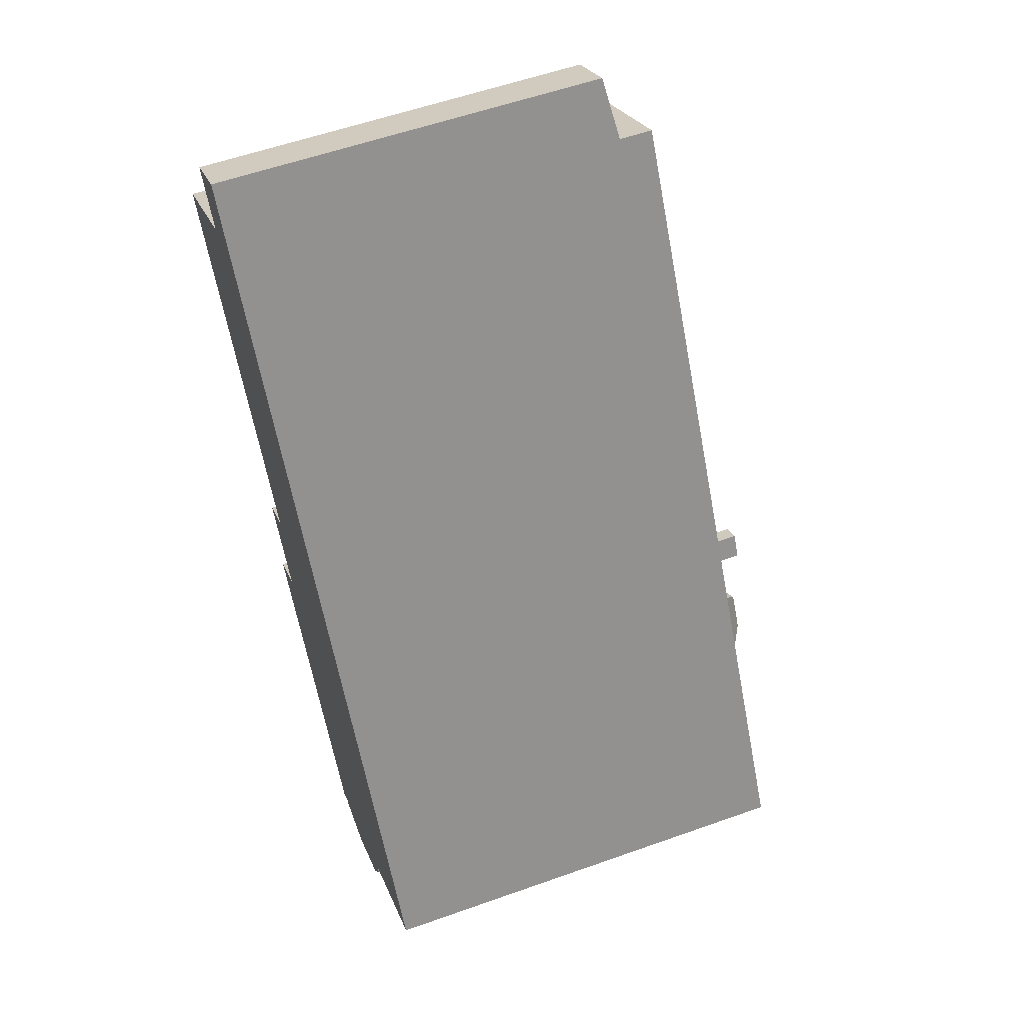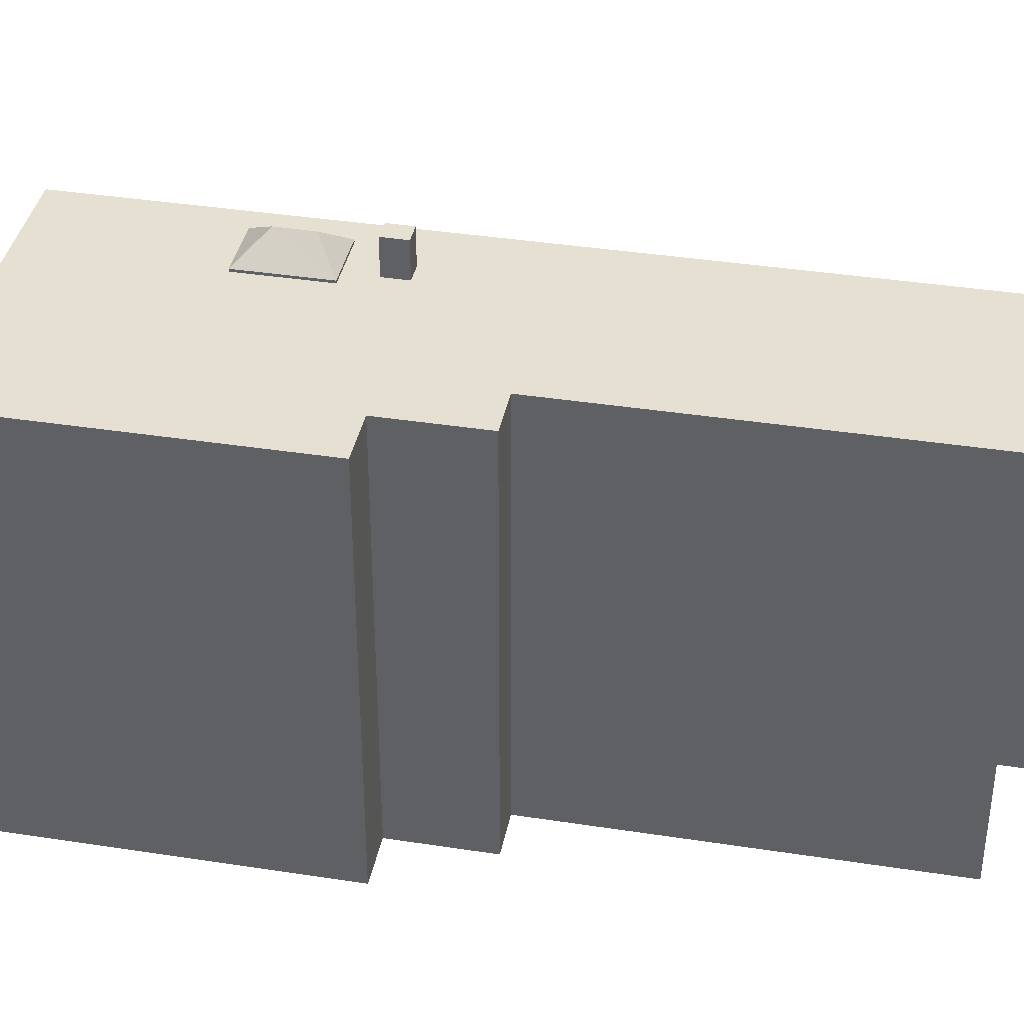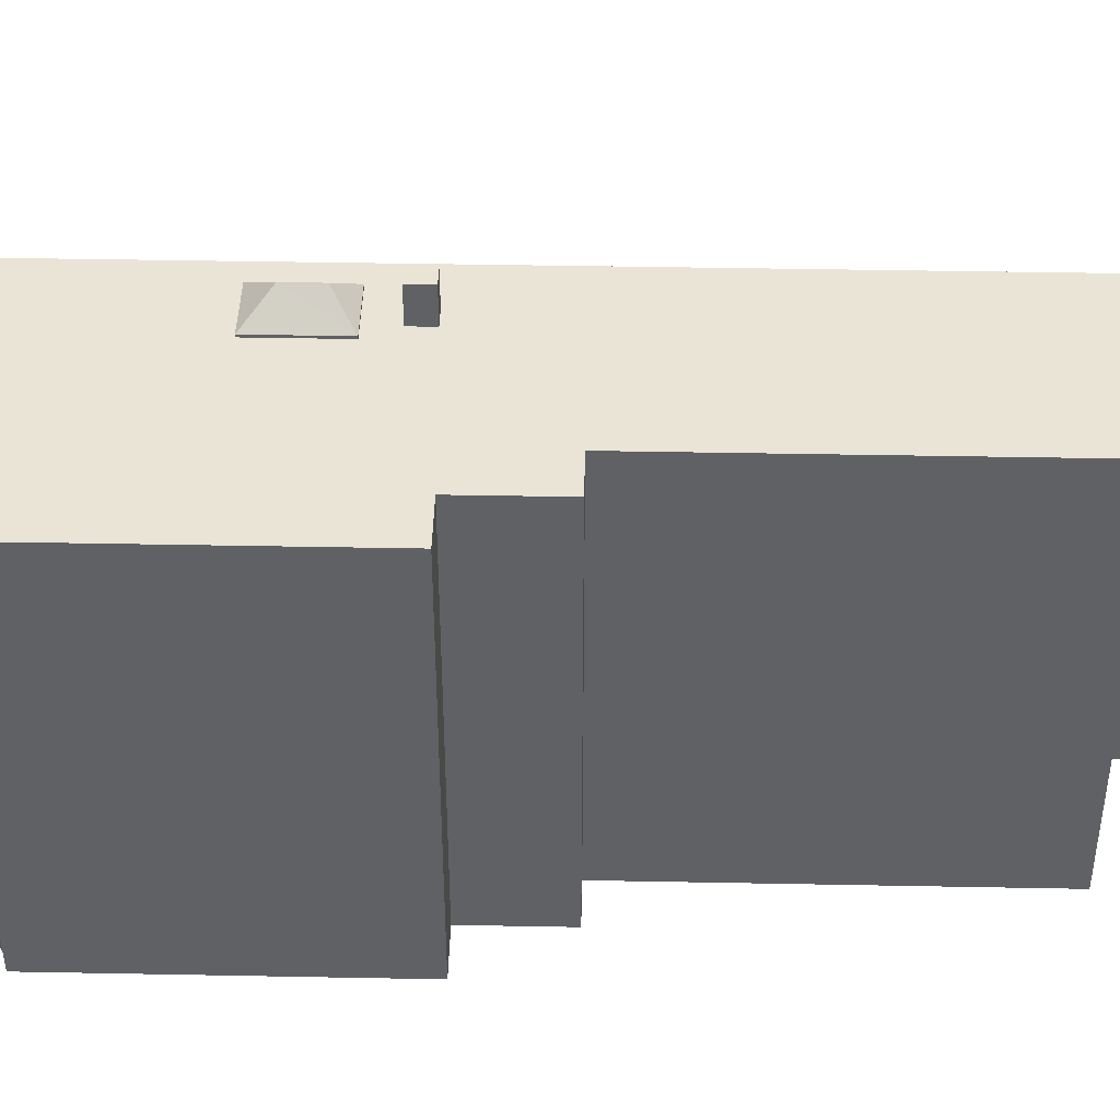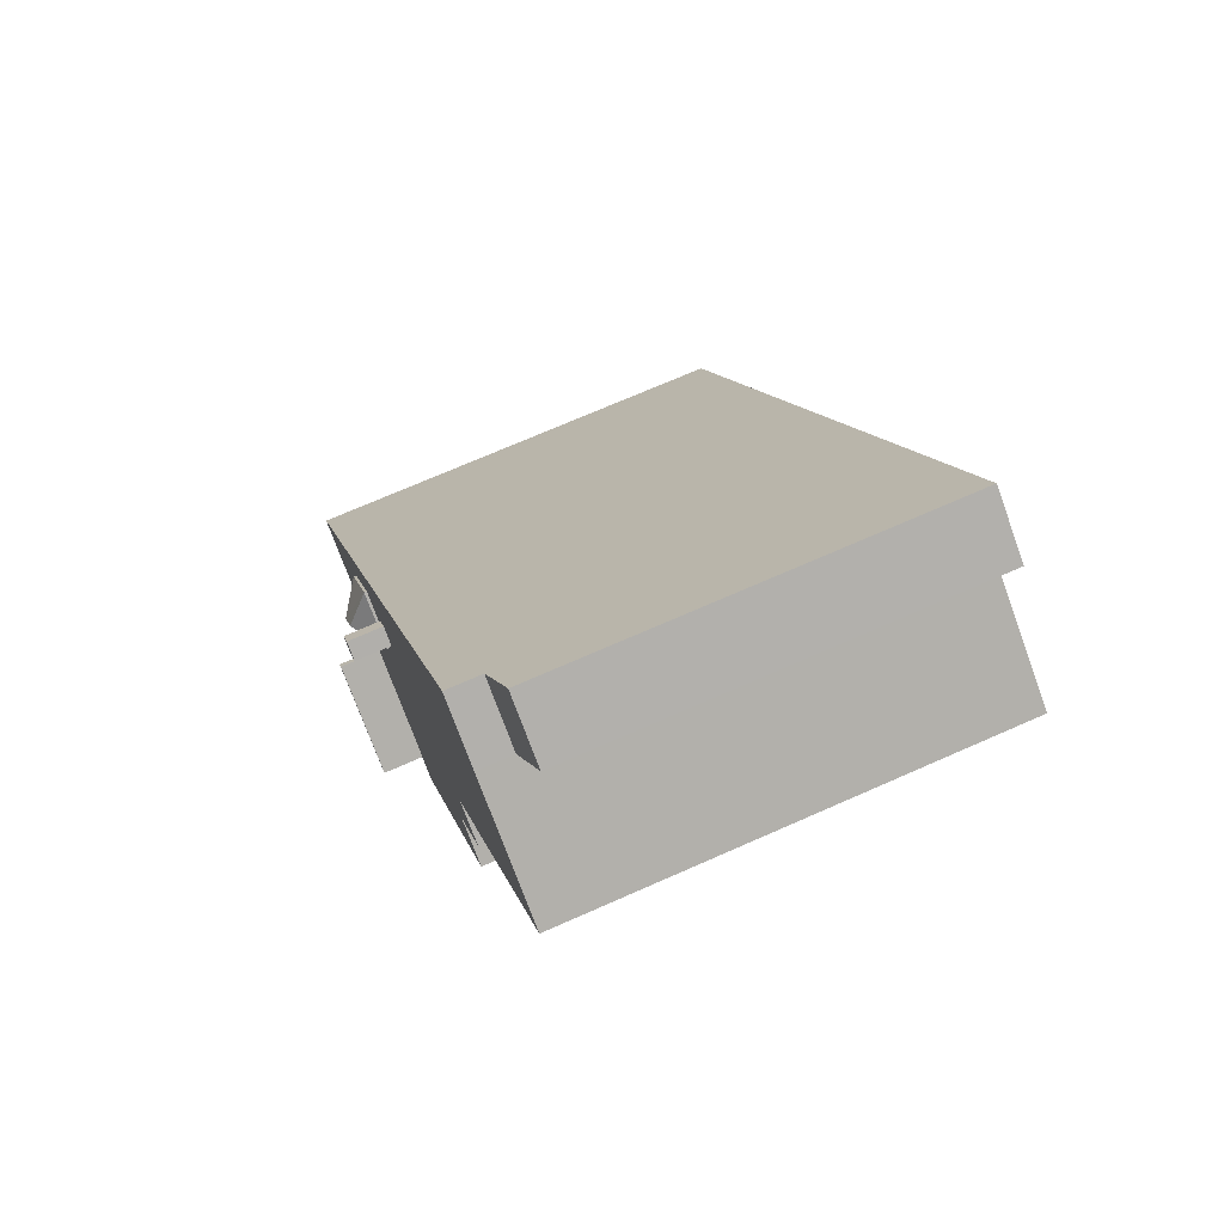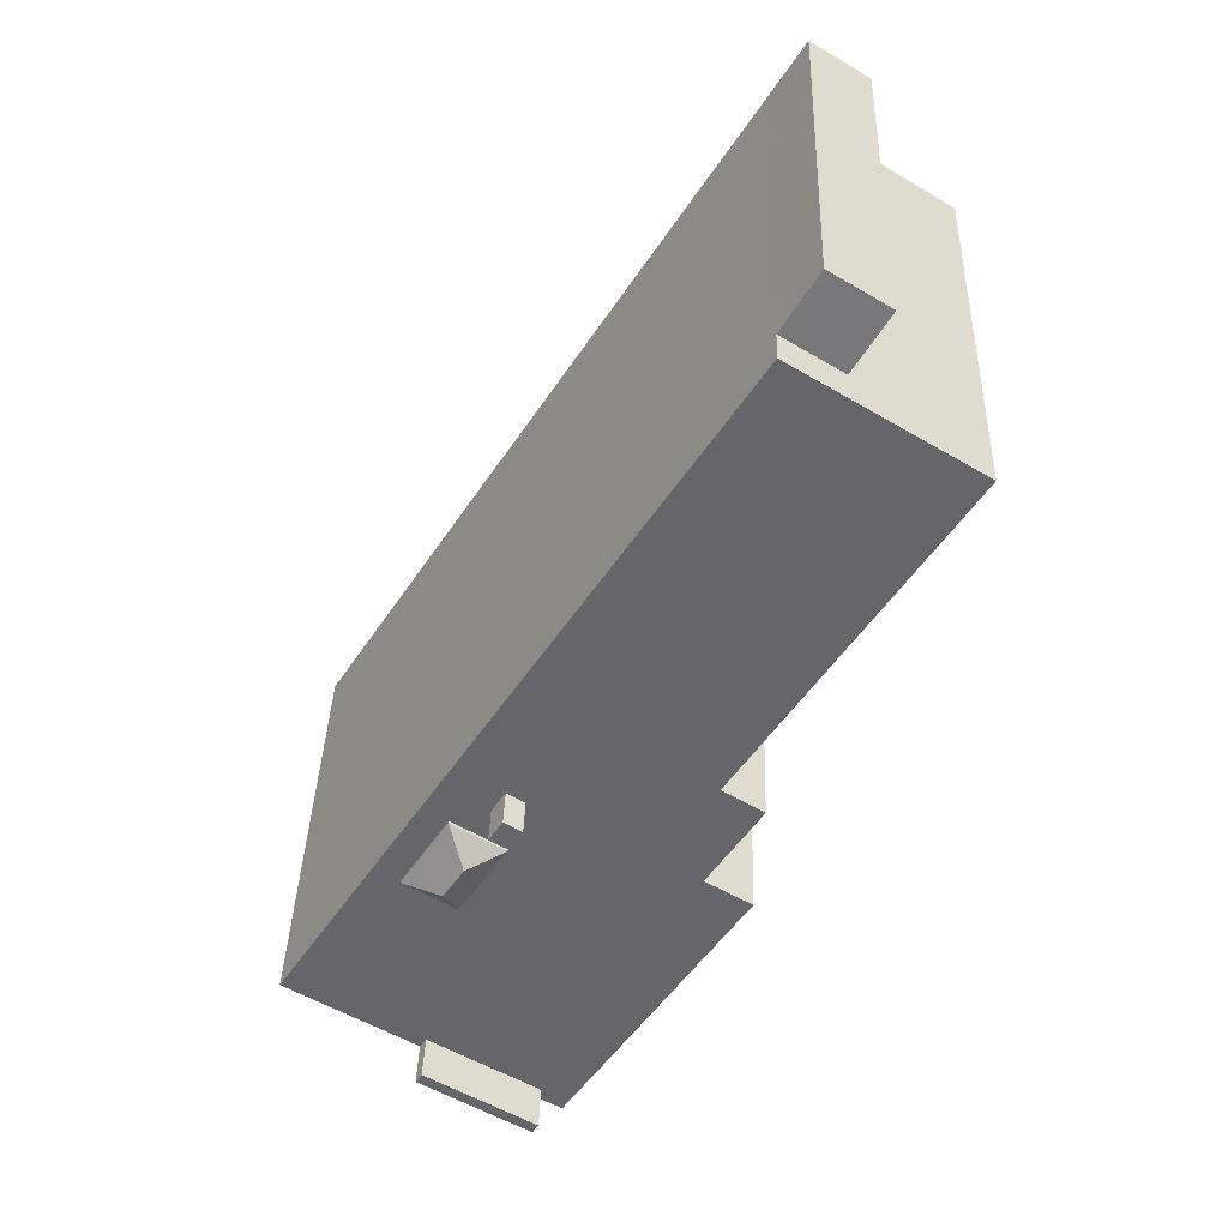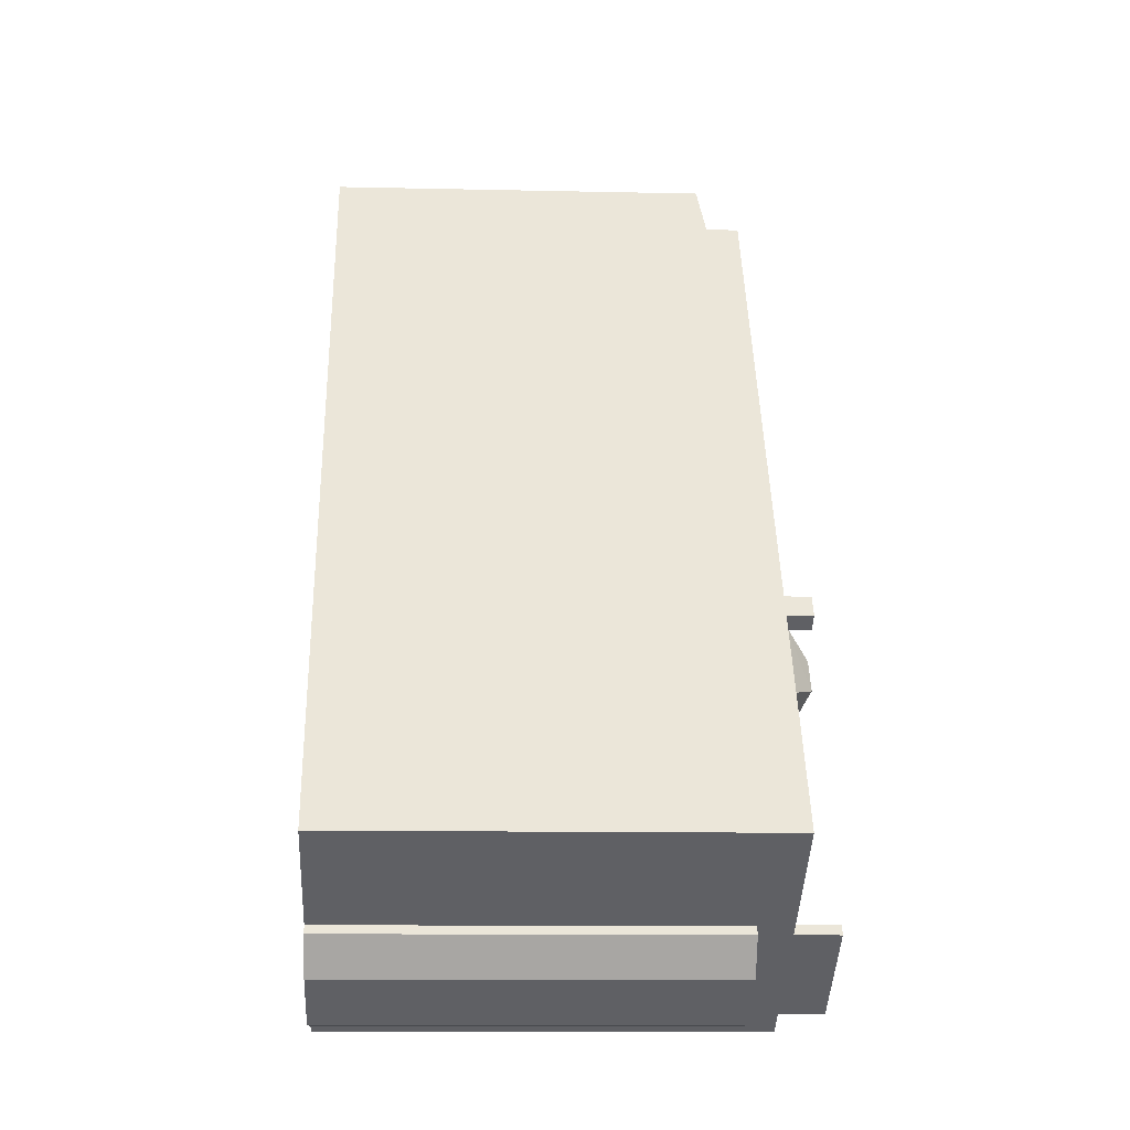
<metadata>
{"format":"obj","ext":"obj","renderer":"f3d","projection":"perspective","resolution":1024,"background":"white","views":[{"elev":57.2,"azim":69.7,"up":"+Z"},{"elev":38.3,"azim":-110.9,"up":"+Y"},{"elev":42.4,"azim":-120.7,"up":"+Y"},{"elev":71.4,"azim":-113.8,"up":"+Z"},{"elev":38.1,"azim":-178.2,"up":"+Z"},{"elev":-11.8,"azim":87.0,"up":"+Z"}]}
</metadata>
<code>
v -4.798 5.679 10.79
v 1.484 5.679 4.056
v -2.485 5.679 0.223
v -7.885 5.679 8.86
v -4.798 5.679 10.79
v -3.308 5.679 11.72
v 1.484 5.679 4.056
v -3.537 5.679 -0.434
v -2.485 5.679 0.223
v -2.168 5.679 -2.624
v -2.485 5.679 0.223
v 1.484 5.679 4.056
v -2.168 5.679 -2.624
v 1.484 5.679 4.056
v 3.701 5.679 -0.905
v 2.371 5.679 0.001952
v 1.484 5.679 4.056
v 8.038 5.679 -6.428
v 3.701 5.679 -0.905
v 2.371 5.679 0.001952
v 3.701 5.679 -0.905
v 2.718 5.679 -0.547
v 1.484 5.679 4.056
v 2.371 5.679 0.001952
v 1.924 5.679 -0.282
v -2.168 5.679 -2.624
v 1.484 5.679 4.056
v 1.924 5.679 -0.282
v 2.271 5.679 -0.83
v 3.701 5.679 -0.905
v 2.366 5.679 -1.739
v 2.271 5.679 -0.83
v 2.718 5.679 -0.547
v 3.701 5.679 -0.905
v 3.701 5.679 -0.905
v 8.038 5.679 -6.428
v 4.904 5.679 -2.829
v 3.569 5.679 -3.664
v 4.904 5.679 -2.829
v 8.038 5.679 -6.428
v -2.168 5.679 -2.624
v 2.366 5.679 -1.739
v 3.569 5.679 -3.664
v -2.168 5.679 -2.624
v 3.569 5.679 -3.664
v 8.038 5.679 -6.428
v -2.168 5.679 -2.624
v 1.924 5.679 -0.282
v 2.366 5.679 -1.739
v 1.924 5.679 -0.282
v 2.271 5.679 -0.83
v 2.366 5.679 -1.739
v -2.168 5.679 -2.624
v 8.038 5.679 -6.428
v 5.022 5.679 -8.313
v -2.168 5.679 -2.624
v 5.022 5.679 -8.313
v 4.563 5.679 -8.244
v 4.563 5.679 -8.244
v 5.022 5.679 -8.313
v 4.724 5.679 -8.5
v -2.168 5.679 -2.624
v 4.563 5.679 -8.244
v 4.483 5.679 -8.294
v -2.929 5.679 -4.041
v 4.429 5.679 -8.328
v 1.747 5.679 -10
v -2.929 5.679 -4.041
v 1.747 5.679 -10
v 1.908 5.679 -10.26
v -2.929 5.679 -4.041
v 1.908 5.679 -10.26
v 1.582 5.679 -10.46
v -3.352 5.679 -3.364
v -2.168 5.679 -2.624
v -2.929 5.679 -4.041
v -2.929 5.679 -4.041
v 1.582 5.679 -10.46
v 1.226 5.679 -10.69
v -2.929 5.679 -4.041
v 4.483 5.679 -8.294
v 4.429 5.679 -8.328
v -2.929 5.679 -4.041
v -2.168 5.679 -2.624
v 4.483 5.679 -8.294
v 2.366 5.748 -1.739
v 3.701 5.748 -0.905
v 3.334 6.37 -1.811
v 3.701 5.748 -0.905
v 4.904 5.749 -2.829
v 3.852 6.37 -2.622
v 3.334 6.37 -1.811
v 3.701 5.748 -0.905
v 3.852 6.37 -2.622
v 3.569 5.748 -3.664
v 3.852 6.37 -2.622
v 4.904 5.749 -2.829
v 2.366 5.748 -1.739
v 3.334 6.37 -1.811
v 3.852 6.37 -2.622
v 2.366 5.748 -1.739
v 3.852 6.37 -2.622
v 3.569 5.748 -3.664
v 1.924 6.656 -0.282
v 2.371 6.656 0.001952
v 2.718 6.656 -0.547
v 2.271 6.656 -0.83
v -4.798 4.792 10.79
v -4.193 4.603 13.14
v -3.308 4.792 11.72
v -5.683 4.603 12.21
v -4.193 4.603 13.14
v -4.798 4.792 10.79
v 1.639 4.783 -10.55
v 1.908 4.782 -10.26
v 3 4.783 -10.55
v 3 4.783 -10.55
v 4.724 4.782 -8.5
v 4.618 4.782 -9.537
v 4.618 4.782 -9.537
v 4.724 4.782 -8.5
v 5.152 4.782 -8.521
v 1.908 4.782 -10.26
v 4.724 4.782 -8.5
v 3 4.783 -10.55
v 4.724 4.782 -8.5
v 5.022 4.782 -8.313
v 5.152 4.782 -8.521
v 1.582 4.782 -10.46
v 1.908 4.782 -10.26
v 1.639 4.783 -10.55
v 1.747 6.836 -10
v 4.563 6.836 -8.244
v 4.724 6.836 -8.5
v 1.908 6.836 -10.26
v -3.537 5.679 -0.434
v -2.168 5.679 -2.624
v -2.168 -5.666 -2.624
v -3.537 -5.666 -0.434
v -3.537 -5.666 -0.434
v -2.485 -5.666 0.223
v -2.485 5.679 0.223
v -3.537 5.679 -0.434
v -7.885 5.679 8.86
v -2.485 5.679 0.223
v -2.485 -5.666 0.223
v -7.885 -5.666 8.86
v -7.885 5.679 8.86
v -4.798 4.792 10.79
v -4.798 5.679 10.79
v -7.885 -5.666 8.86
v -4.798 -5.666 10.79
v -4.798 4.792 10.79
v -7.885 5.679 8.86
v -4.798 4.792 10.79
v -3.308 4.792 11.72
v -3.308 5.679 11.72
v -4.798 5.679 10.79
v -3.308 -5.666 11.72
v 1.484 -5.666 4.056
v 1.484 5.679 4.056
v -3.308 4.792 11.72
v -3.308 5.679 11.72
v -3.308 4.792 11.72
v 1.484 5.679 4.056
v 1.484 -5.666 4.056
v 8.038 -5.666 -6.428
v 8.038 5.679 -6.428
v 1.484 5.679 4.056
v -3.751 -5.666 12.43
v -3.308 -5.666 11.72
v -3.308 4.792 11.72
v -4.193 4.603 13.14
v -4.193 -5.666 13.14
v -3.751 -5.666 12.43
v -4.193 4.603 13.14
v -3.751 -5.666 12.43
v -3.308 4.792 11.72
v 5.022 5.679 -8.313
v 8.038 5.679 -6.428
v 5.022 4.782 -8.313
v 5.022 4.782 -8.313
v 8.038 5.679 -6.428
v 8.038 -5.666 -6.428
v 5.022 -5.666 -8.313
v 4.724 5.679 -8.5
v 5.022 5.679 -8.313
v 5.022 4.782 -8.313
v 4.724 4.782 -8.5
v 1.908 5.679 -10.26
v 4.724 5.679 -8.5
v 4.724 4.782 -8.5
v 1.908 4.782 -10.26
v 1.582 5.679 -10.46
v 1.908 5.679 -10.26
v 1.908 4.782 -10.26
v 1.582 4.782 -10.46
v 1.226 5.679 -10.69
v 1.582 4.782 -10.46
v 1.582 -5.666 -10.46
v 1.226 -5.666 -10.69
v 1.226 5.679 -10.69
v 1.582 5.679 -10.46
v 1.582 4.782 -10.46
v 1.908 6.836 -10.26
v 4.724 6.836 -8.5
v 4.724 5.679 -8.5
v 1.908 5.679 -10.26
v -2.929 5.679 -4.041
v 1.226 5.679 -10.69
v 1.226 -5.666 -10.69
v -2.929 -5.666 -4.041
v -3.352 5.679 -3.364
v -2.929 5.679 -4.041
v -2.929 -5.666 -4.041
v -3.352 -5.666 -3.364
v -3.352 -5.666 -3.364
v -2.168 -5.666 -2.624
v -2.168 5.679 -2.624
v -3.352 5.679 -3.364
v 2.366 5.679 -1.739
v 3.701 5.679 -0.905
v 3.701 5.748 -0.905
v 2.366 5.748 -1.739
v 3.701 5.679 -0.905
v 4.904 5.679 -2.829
v 4.904 5.749 -2.829
v 3.701 5.748 -0.905
v 3.569 5.748 -3.664
v 4.904 5.749 -2.829
v 4.904 5.679 -2.829
v 3.569 5.679 -3.664
v 2.366 5.748 -1.739
v 3.569 5.748 -3.664
v 3.569 5.679 -3.664
v 2.366 5.679 -1.739
v 1.924 5.679 -0.282
v 2.371 5.679 0.001952
v 2.371 6.656 0.001952
v 1.924 6.656 -0.282
v 2.371 5.679 0.001952
v 2.718 5.679 -0.547
v 2.718 6.656 -0.547
v 2.371 6.656 0.001952
v 2.271 6.656 -0.83
v 2.718 6.656 -0.547
v 2.718 5.679 -0.547
v 2.271 5.679 -0.83
v 1.924 6.656 -0.282
v 2.271 6.656 -0.83
v 2.271 5.679 -0.83
v 1.924 5.679 -0.282
v -5.683 -5.666 12.21
v -4.193 -5.666 13.14
v -4.193 4.603 13.14
v -5.683 4.603 12.21
v -5.683 4.603 12.21
v -4.798 4.792 10.79
v -4.798 -5.666 10.79
v -5.683 -5.666 12.21
v 5.022 -5.666 -8.313
v 5.152 -5.666 -8.521
v 5.152 4.782 -8.521
v 5.022 4.782 -8.313
v 4.618 4.782 -9.537
v 5.152 4.782 -8.521
v 5.152 -5.666 -8.521
v 4.618 -5.666 -9.537
v 3 4.783 -10.55
v 4.618 4.782 -9.537
v 4.618 -5.666 -9.537
v 3 -5.666 -10.55
v 1.639 4.783 -10.55
v 3 4.783 -10.55
v 3 -5.666 -10.55
v 1.639 -5.666 -10.55
v 1.582 4.782 -10.46
v 1.61 -5.666 -10.51
v 1.582 -5.666 -10.46
v 1.61 -5.666 -10.51
v 1.639 4.783 -10.55
v 1.639 -5.666 -10.55
v 1.582 4.782 -10.46
v 1.639 4.783 -10.55
v 1.61 -5.666 -10.51
v 4.483 5.679 -8.294
v 4.563 5.679 -8.244
v 4.563 6.836 -8.244
v 4.429 5.679 -8.328
v 4.483 5.679 -8.294
v 4.563 6.836 -8.244
v 1.747 5.679 -10
v 4.429 5.679 -8.328
v 4.563 6.836 -8.244
v 1.747 6.836 -10
v 4.563 5.679 -8.244
v 4.724 5.679 -8.5
v 4.724 6.836 -8.5
v 4.563 6.836 -8.244
v 1.747 6.836 -10
v 1.908 6.836 -10.26
v 1.908 5.679 -10.26
v 1.747 5.679 -10
v -2.168 -5.666 -2.624
v -3.352 -5.666 -3.364
v -2.929 -5.666 -4.041
v 1.226 -5.666 -10.69
v 1.582 -5.666 -10.46
v 1.61 -5.666 -10.51
v 1.639 -5.666 -10.55
v 3 -5.666 -10.55
v 4.618 -5.666 -9.537
v 5.152 -5.666 -8.521
v 5.022 -5.666 -8.313
v 8.038 -5.666 -6.428
v 1.484 -5.666 4.056
v -3.308 -5.666 11.72
v -3.751 -5.666 12.43
v -4.193 -5.666 13.14
v -5.683 -5.666 12.21
v -4.798 -5.666 10.79
v -7.885 -5.666 8.86
v -2.485 -5.666 0.223
v -3.537 -5.666 -0.434
g CDNNDG02_0003910
f 2 3 4
f 1 2 4
f 5 6 7
f 8 9 10
f 11 12 13
f 14 15 16
f 17 18 19
f 20 21 22
f 23 24 25
f 26 27 28
f 29 30 31
f 32 33 34
f 35 36 37
f 38 39 40
f 41 42 43
f 44 45 46
f 47 48 49
f 50 51 52
f 53 54 55
f 56 57 58
f 59 60 61
f 62 63 64
f 65 66 67
f 68 69 70
f 71 72 73
f 74 75 76
f 77 78 79
f 80 81 82
f 83 84 85
f 86 87 88
f 89 90 91
f 92 93 94
f 95 96 97
f 98 99 100
f 101 102 103
f 104 106 107
f 104 105 106
f 108 109 110
f 111 112 113
f 114 115 116
f 117 118 119
f 120 121 122
f 123 124 125
f 126 127 128
f 129 130 131
f 132 133 135
f 135 133 134
f 136 137 138
f 139 136 138
f 140 142 143
f 142 140 141
f 144 146 147
f 144 145 146
f 148 149 150
f 154 151 153
f 153 151 152
f 158 155 157
f 157 155 156
f 160 161 162
f 159 160 162
f 163 164 165
f 169 166 168
f 167 168 166
f 170 171 172
f 173 174 175
f 176 177 178
f 179 180 181
f 184 182 183
f 182 184 185
f 188 186 187
f 186 188 189
f 190 192 193
f 190 191 192
f 196 194 195
f 194 196 197
f 199 201 198
f 201 199 200
f 202 203 204
f 208 205 207
f 206 207 205
f 212 209 210
f 211 212 210
f 213 215 216
f 213 214 215
f 217 219 220
f 219 217 218
f 221 223 224
f 221 222 223
f 228 225 226
f 226 227 228
f 232 229 231
f 230 231 229
f 233 235 236
f 233 234 235
f 237 239 240
f 239 237 238
f 241 243 244
f 241 242 243
f 246 247 245
f 245 247 248
f 252 249 251
f 251 249 250
f 256 253 255
f 255 253 254
f 257 259 260
f 259 257 258
f 262 263 261
f 261 263 264
f 268 265 267
f 267 265 266
f 270 271 272
f 269 270 272
f 274 275 276
f 273 274 276
f 277 278 279
f 280 281 282
f 283 284 285
f 286 287 288
f 289 290 291
f 295 292 293
f 294 295 293
f 297 298 299
f 296 297 299
f 301 302 303
f 300 301 303
f 320 321 318
f 313 314 312
f 317 318 321
f 305 306 304
f 306 307 308
f 323 304 316
f 308 309 311
f 323 316 322
f 308 311 314
f 309 310 311
f 323 324 304
f 311 312 314
f 321 322 316
f 306 308 314
f 321 316 317
f 314 315 304
f 314 304 306
f 316 304 315
f 318 319 320

</code>
